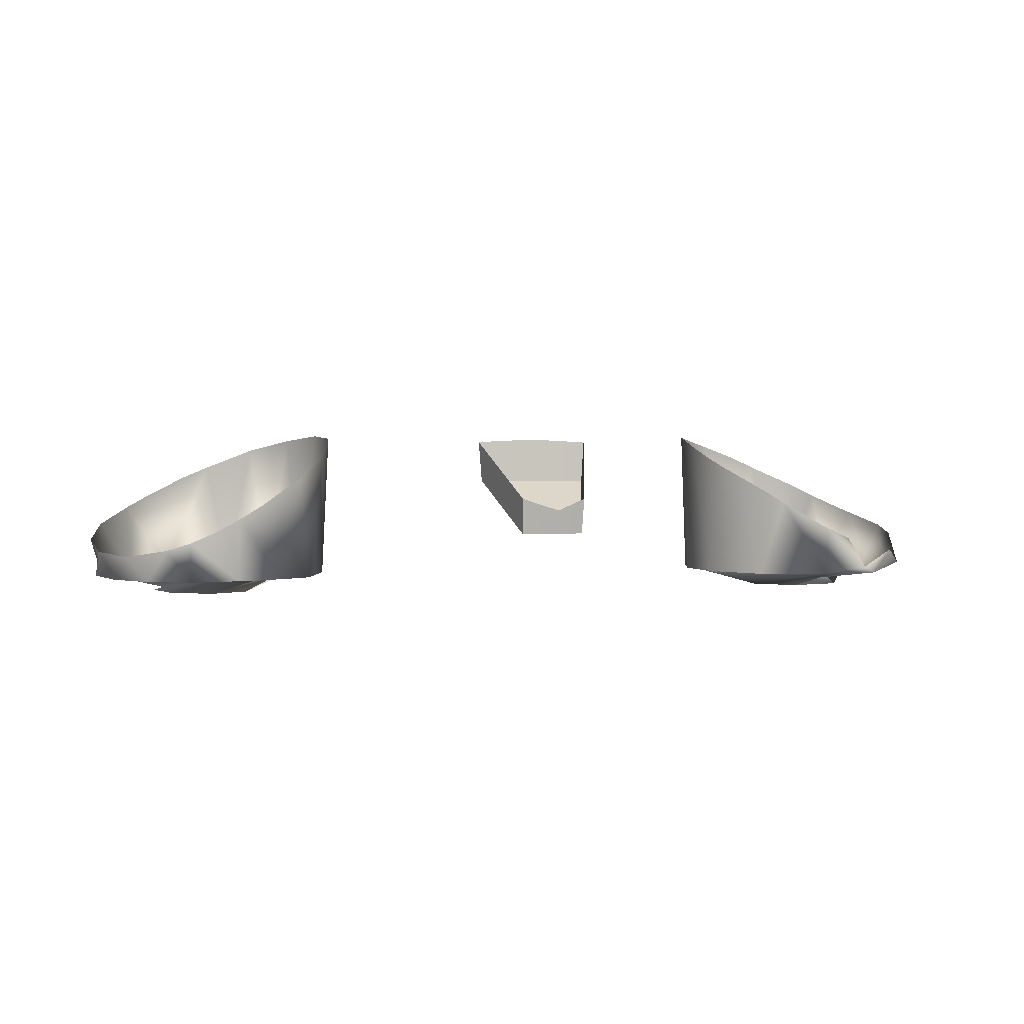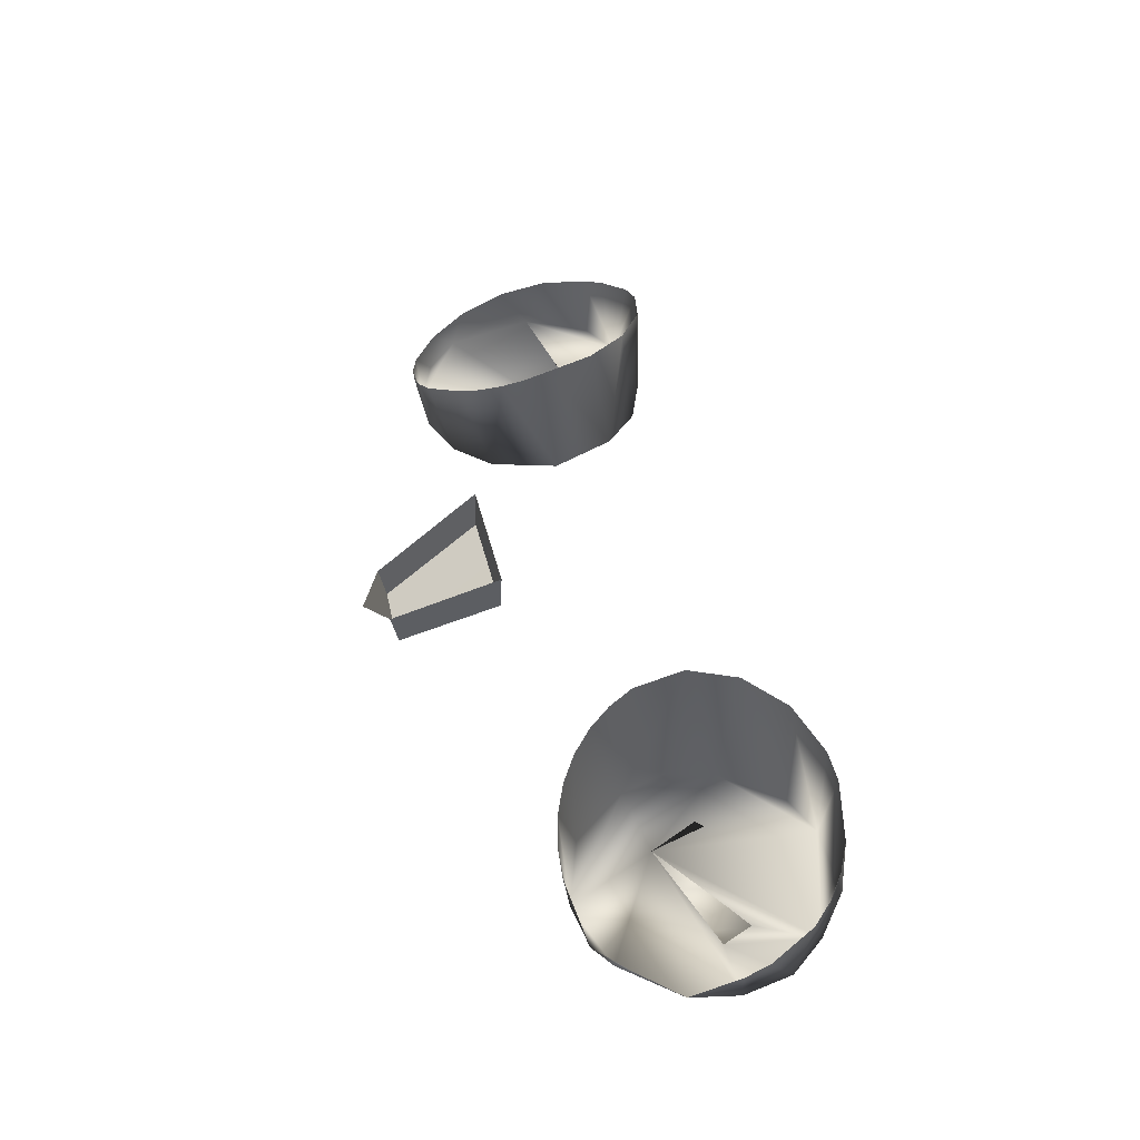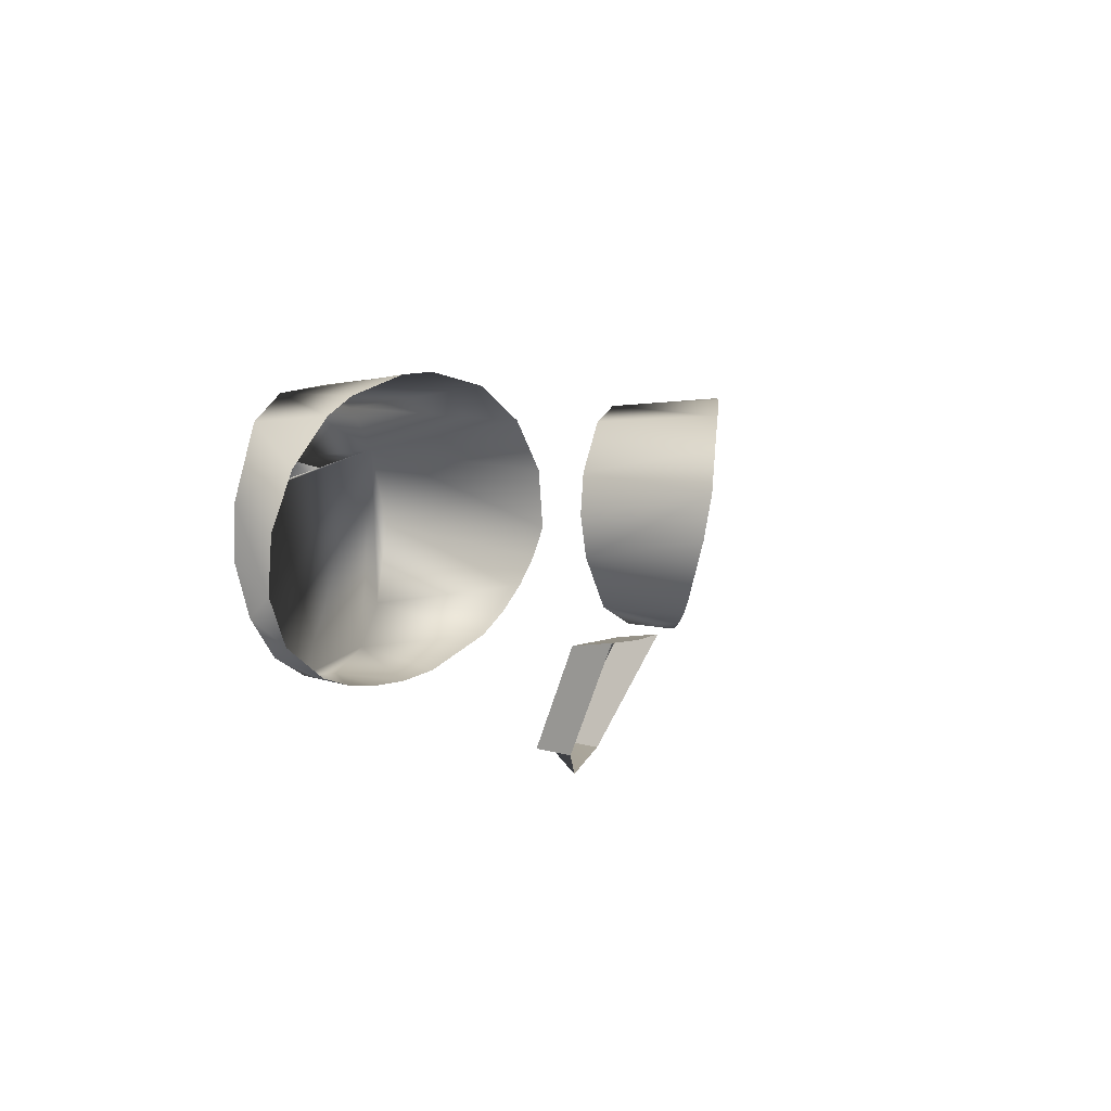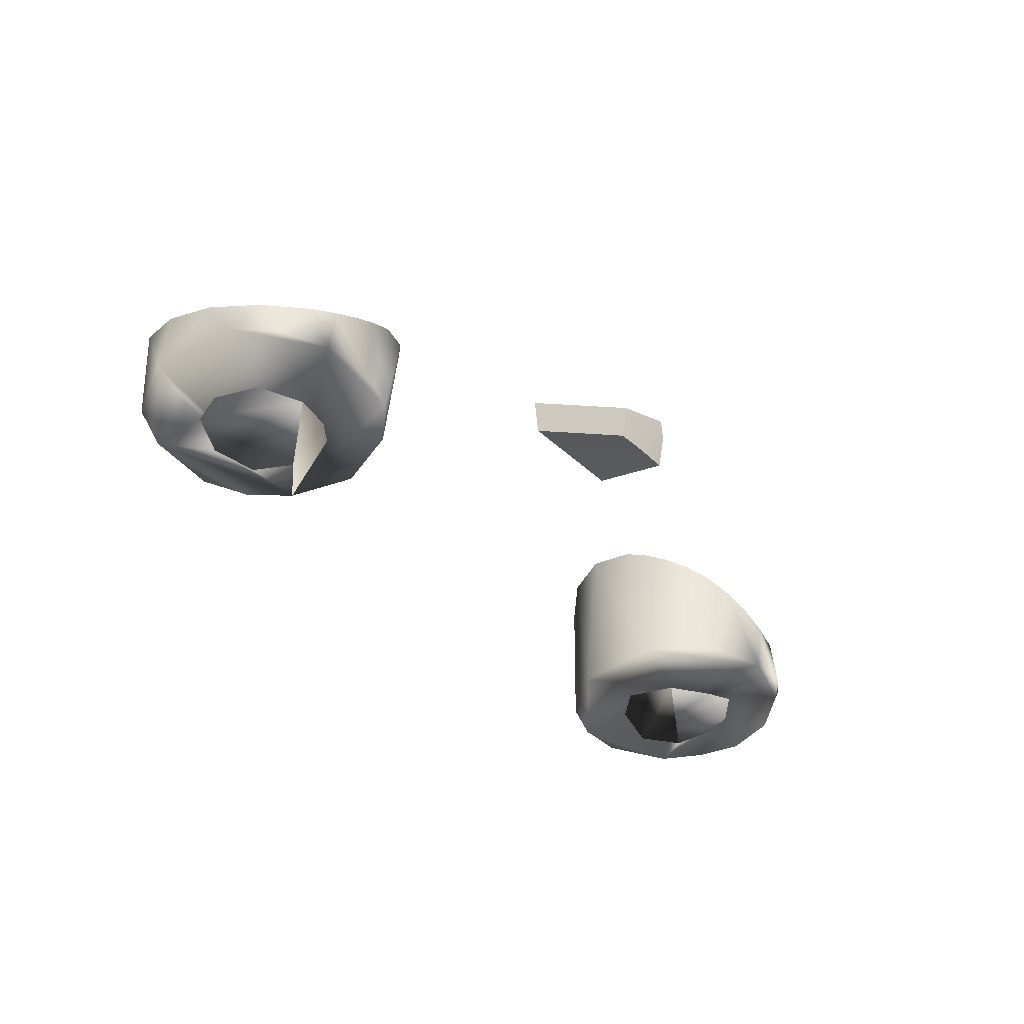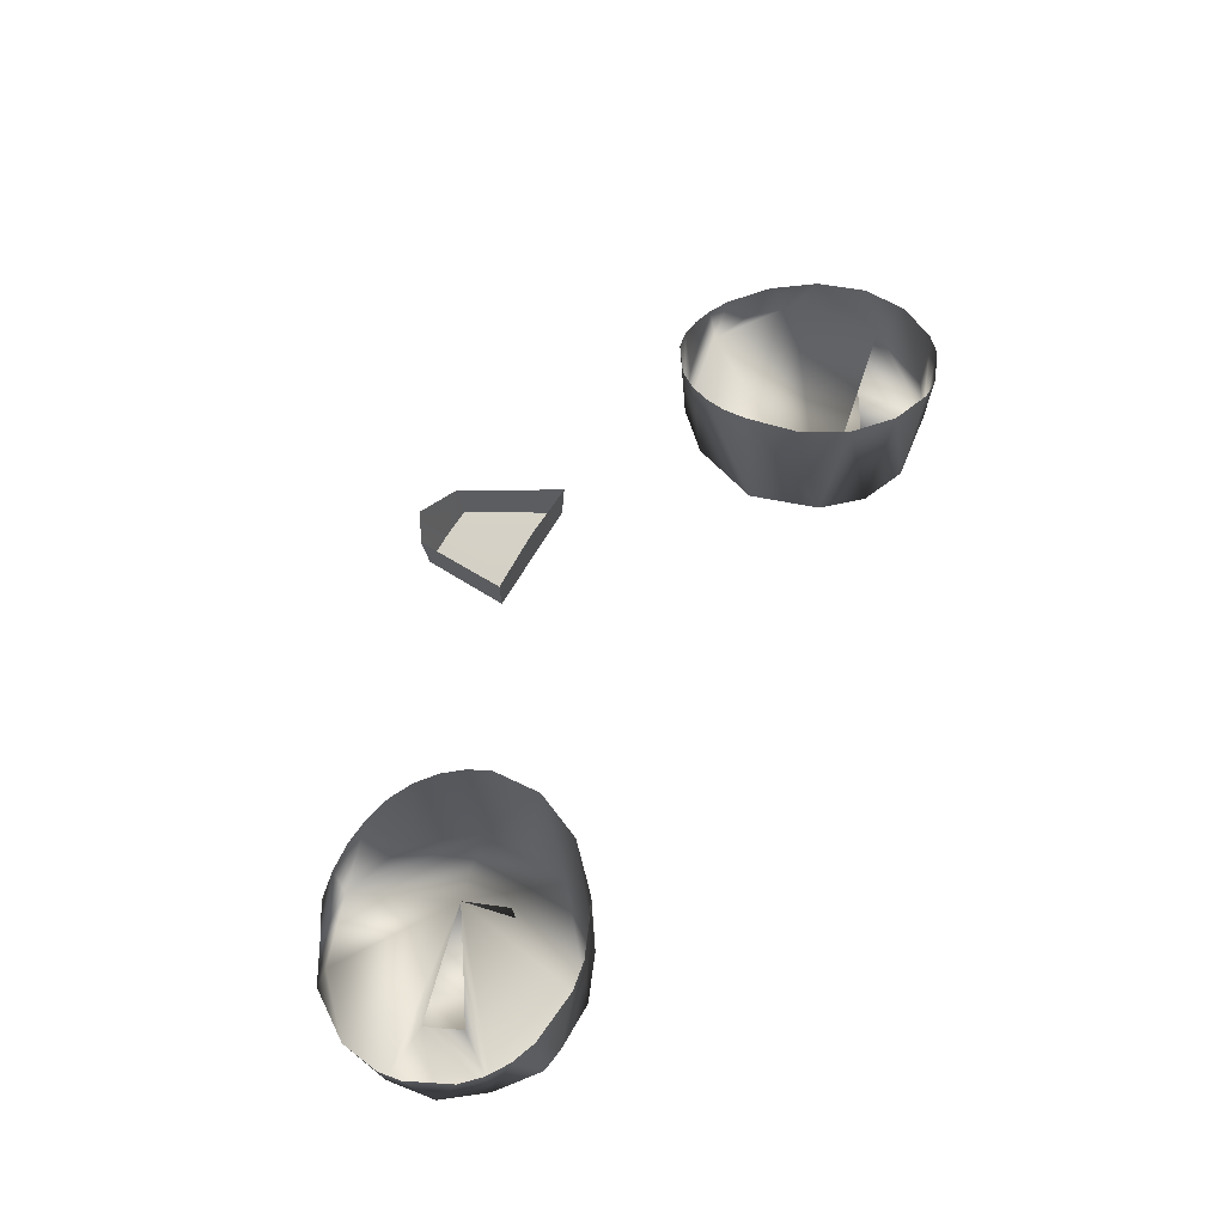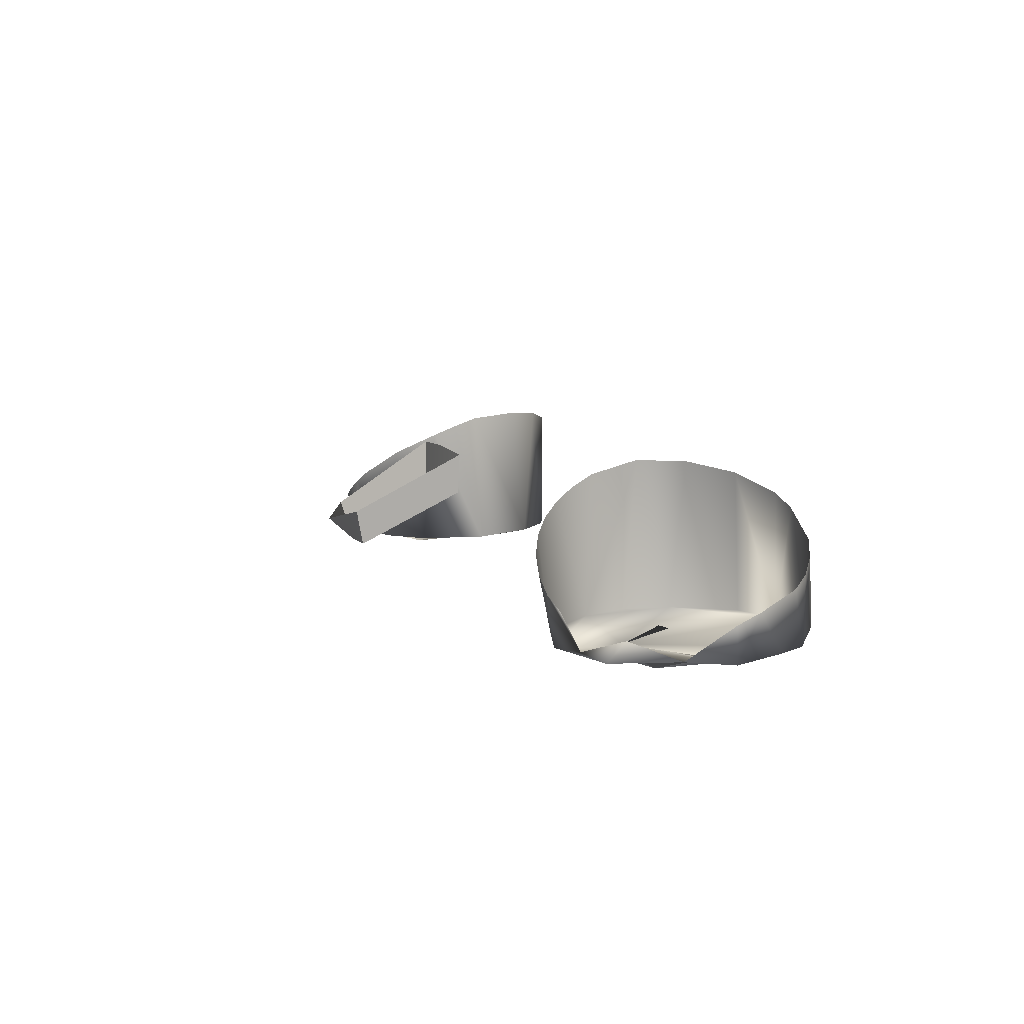
<metadata>
{"format":"obj","ext":"obj","renderer":"f3d","projection":"perspective","resolution":1024,"background":"white","views":[{"elev":1.3,"azim":-4.6,"up":"+Z"},{"elev":48.7,"azim":83.6,"up":"+Z"},{"elev":-6.4,"azim":-65.4,"up":"+Y"},{"elev":-40.8,"azim":-40.4,"up":"+Z"},{"elev":64.1,"azim":127.8,"up":"+Z"},{"elev":9.8,"azim":77.2,"up":"+Z"}]}
</metadata>
<code>
o Teal
v -0.3193 3.102 0.2835
v -0.3182 3.117 0.2838
v -0.3236 3.131 0.2828
v -0.3677 3.144 0.2768
v -0.3884 3.127 0.2768
v -0.3919 3.107 0.2764
v -0.3787 3.084 0.2759
v -0.3529 3.077 0.2757
v -0.3334 3.085 0.2764
v -0.3414 3.143 0.277
v 0.06106 3.17 0.2825
v 0.0418 3.131 0.2817
v 0.02533 3.2 0.2771
v 0.04809 3.187 0.2765
v 0.05031 3.144 0.2759
v 0.02017 3.13 0.2757
v -0.003726 3.142 0.276
v -0.004807 3.186 0.2769
v -0.1913 3.065 0.3681
v -0.1694 3.007 0.3343
v -0.1896 3.064 0.3445
v -0.1693 3.01 0.3141
v -0.1497 2.997 0.3278
v -0.1586 3.069 0.3697
v -0.1261 3.074 0.3681
v -0.1331 3.012 0.3343
v -0.1276 3.073 0.3445
v -0.1516 3.012 0.3137
v -0.1341 3.015 0.3141
v -0.3193 3.102 0.2835
v -0.3182 3.117 0.2838
v -0.3236 3.131 0.2828
v -0.3907 3.17 0.2871
v -0.4121 3.153 0.2871
v -0.4252 3.115 0.2861
v -0.4247 3.088 0.2865
v -0.41 3.065 0.2852
v -0.3885 3.048 0.2848
v -0.3622 3.041 0.2846
v -0.3348 3.044 0.2853
v -0.3106 3.058 0.2855
v -0.2947 3.081 0.2852
v -0.2878 3.121 0.2861
v -0.3053 3.157 0.2866
v -0.3257 3.174 0.2873
v -0.3519 3.181 0.2875
v -0.3677 3.144 0.2768
v -0.3884 3.127 0.2768
v -0.3919 3.107 0.2764
v -0.3787 3.084 0.2759
v -0.3529 3.077 0.2757
v -0.3334 3.085 0.2764
v -0.3414 3.143 0.277
v 0.06106 3.17 0.2825
v 0.0418 3.131 0.2817
v -0.01564 3.167 0.2826
v 0.02798 3.234 0.2875
v 0.0424 3.235 0.2921
v 0.06579 3.22 0.2871
v 0.08632 3.201 0.2897
v 0.09347 3.174 0.2867
v 0.09339 3.146 0.2901
v 0.06842 3.112 0.2848
v 0.05892 3.101 0.2892
v 0.03154 3.094 0.2853
v -0.008572 3.102 0.2848
v -0.03662 3.13 0.2853
v -0.04646 3.155 0.2861
v -0.04301 3.182 0.2864
v -0.02277 3.217 0.2873
v 0.00094 3.231 0.2875
v 0.02533 3.2 0.2771
v 0.04809 3.187 0.2765
v 0.05031 3.144 0.2759
v 0.02017 3.13 0.2757
v -0.003726 3.142 0.276
v -0.004807 3.186 0.2769
v 0.003683 3.09 0.3301
v -0.3655 3.179 0.3527
v 0.03202 3.09 0.3141
v -0.3623 3.036 0.3079
v -0.009628 3.095 0.3388
v 0.000487 3.229 0.359
v -0.3479 3.037 0.3141
v 0.0428 3.232 0.3403
v 0.01443 3.233 0.3527
v -0.02168 3.102 0.3463
v 0.01775 3.089 0.3218
v -0.3338 3.039 0.3218
v -0.3114 3.164 0.3702
v -0.03202 3.111 0.3532
v 0.05612 3.227 0.3332
v -0.2927 3.143 0.3729
v -0.3809 3.176 0.3461
v -0.04022 3.122 0.3598
v -0.3206 3.045 0.3301
v -0.3764 3.039 0.3035
v -0.02429 3.214 0.3675
v -0.04598 3.135 0.3658
v 0.06819 3.22 0.3269
v -0.4273 3.128 0.317
v -0.4045 3.163 0.3332
v -0.2989 3.063 0.3464
v 0.07853 3.211 0.3215
v -0.4144 3.153 0.3269
v -0.2912 3.075 0.3532
v -0.04942 3.163 0.3727
v -0.2859 3.088 0.3598
v -0.2834 3.102 0.3658
v -0.04181 3.191 0.3721
v -0.4206 3.073 0.3017
v 0.09254 3.187 0.3134
v -0.2837 3.116 0.3709
v -0.402 3.052 0.2994
v -0.4295 3.1 0.3082
v 0.09564 3.173 0.3082
v -0.3369 3.177 0.3639
v 0.08063 3.119 0.2993
v 0.04597 3.094 0.3079
f 7 5 6
f 11 14 15
f 28 22 20 23 26 29
f 25 24 19 21 27
f 12 15 16
f 20 22 21 19
f 26 25 27 29
f 8 9 1 2 3 4 5 7
f 13 18 17 16 15 14
f 27 21 22 28 29
f 3 10 4
f 48 47 33 35
f 66 65 67
f 45 46 33
f 41 39 40
f 44 45 33 47 53 32 31 30 52 51 50 49 48 35 37 39 41 42
f 54 61 60 59 73
f 65 64 63
f 69 68 67
f 39 37 38
f 44 42 43
f 56 76 77
f 76 56 77 72 73 59 71 69 67 65 63 62 61 54 74 55 75
f 46 117 79
f 79 94 33 46
f 44 90 45
f 94 102 33
f 105 34 33 102
f 105 101 34
f 101 35 34
f 35 101 115
f 35 115 111 36
f 111 37 36
f 111 114 37
f 37 114 38
f 38 114 97
f 38 97 39
f 39 97 81
f 40 39 81 84
f 84 89 40
f 89 96 41 40
f 96 103 41
f 103 42 41
f 103 106 42
f 106 108 42
f 108 109 43 42
f 109 113 43
f 113 93 44 43
f 93 90 44
f 45 90 117
f 45 117 46
f 86 83 71 57
f 85 86 57
f 98 110 70
f 85 57 58
f 92 85 58 59
f 100 92 59
f 104 100 59 60
f 112 104 60
f 112 60 61
f 116 112 61
f 62 116 61
f 118 62 63
f 64 118 63
f 80 119 64 65
f 88 80 65
f 78 88 65 66
f 82 78 66
f 87 82 66
f 91 87 66 67
f 95 91 67
f 99 95 67
f 107 99 67 68
f 107 68 69
f 110 107 69
f 110 69 70
f 98 70 71
f 83 98 71
f 35 33 34
f 70 69 71
f 57 71 59 58
f 35 36 37

</code>
